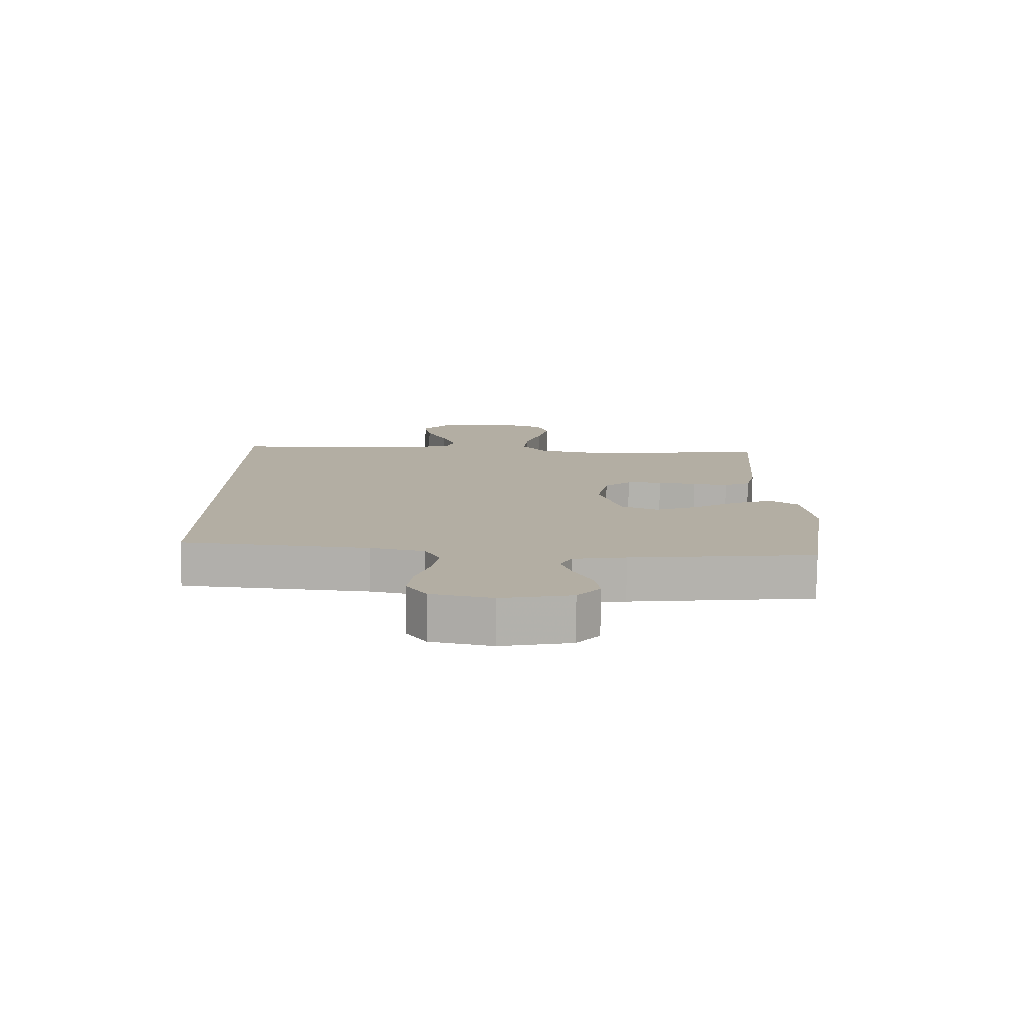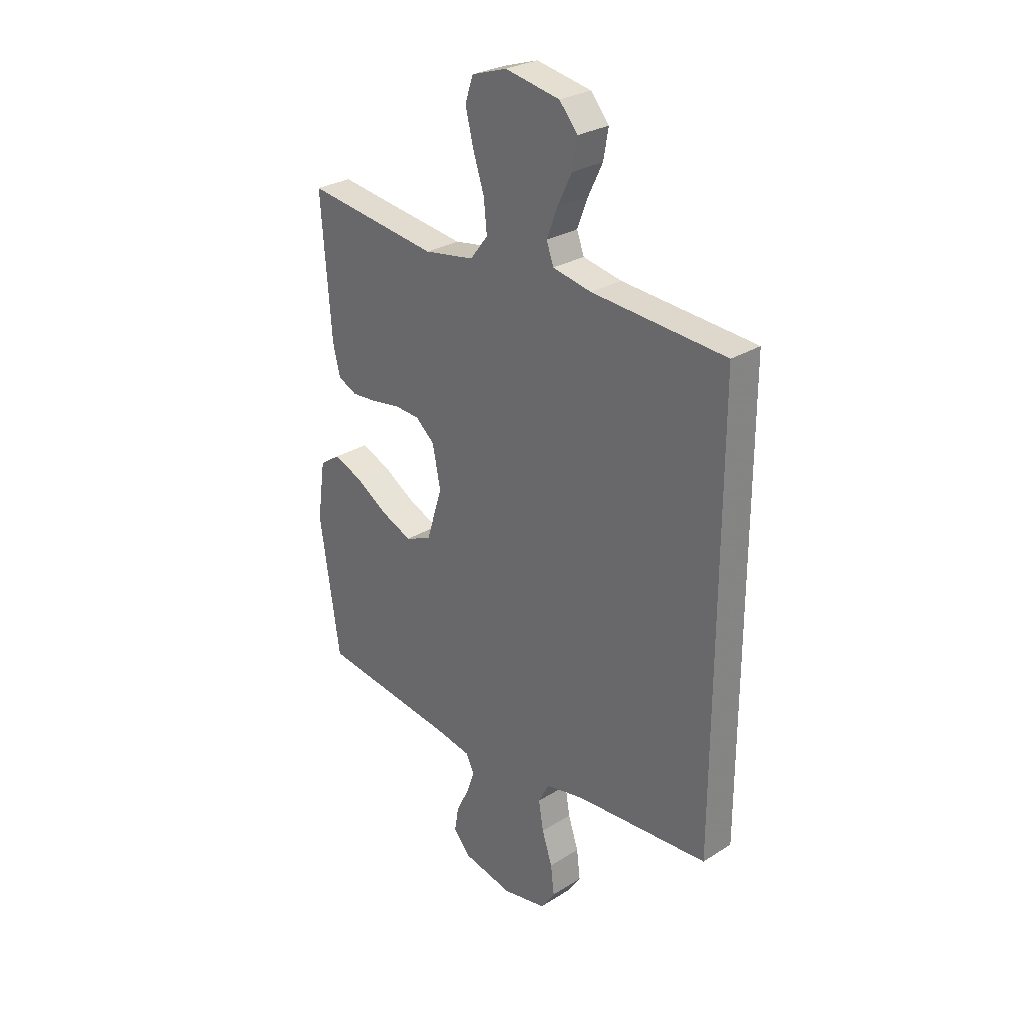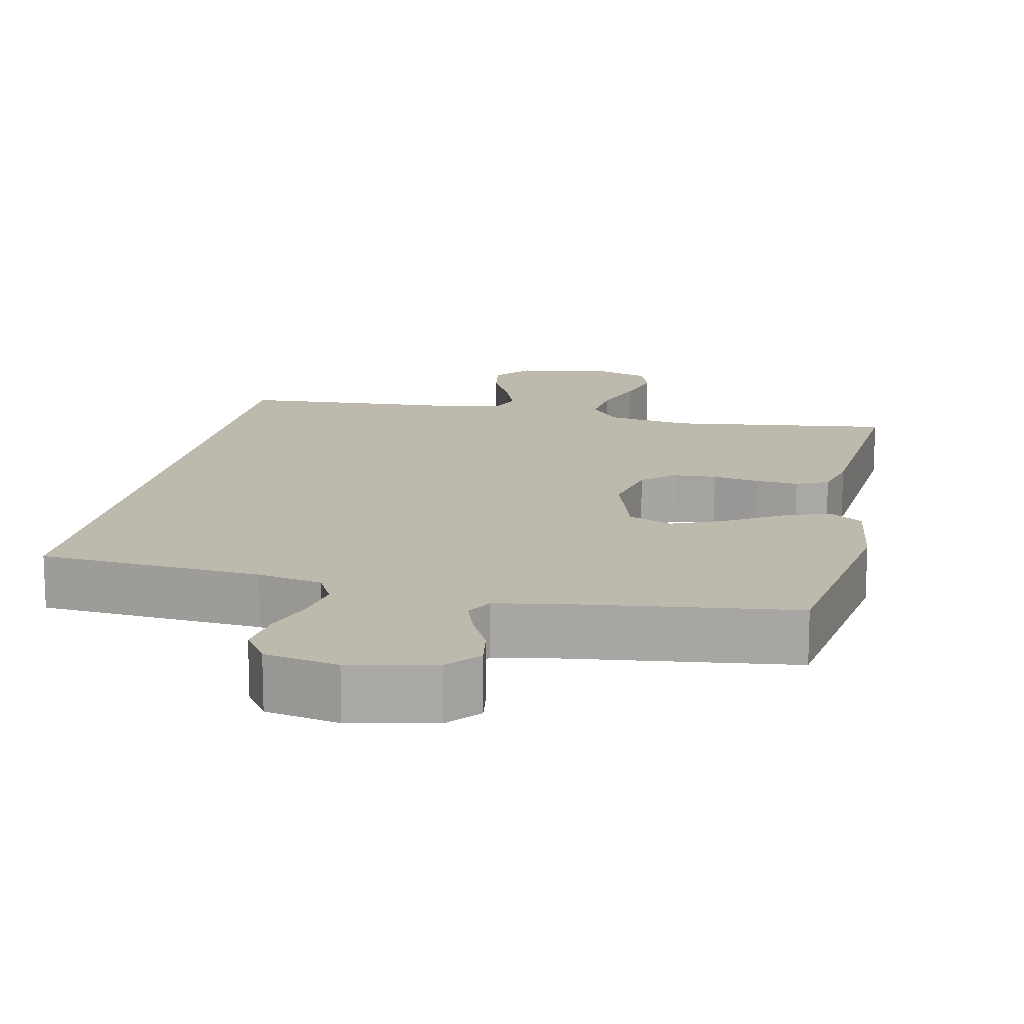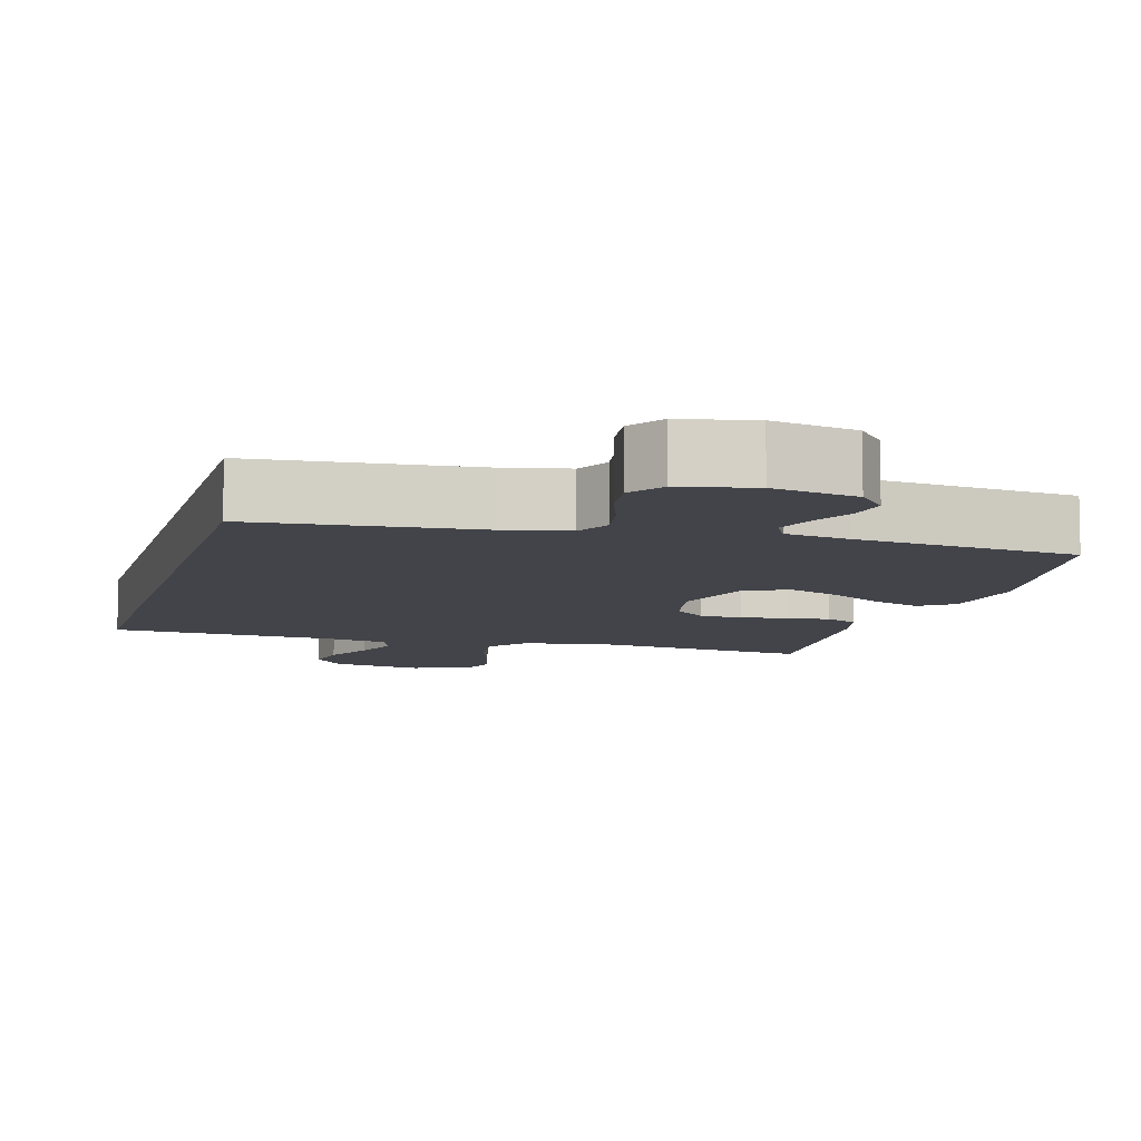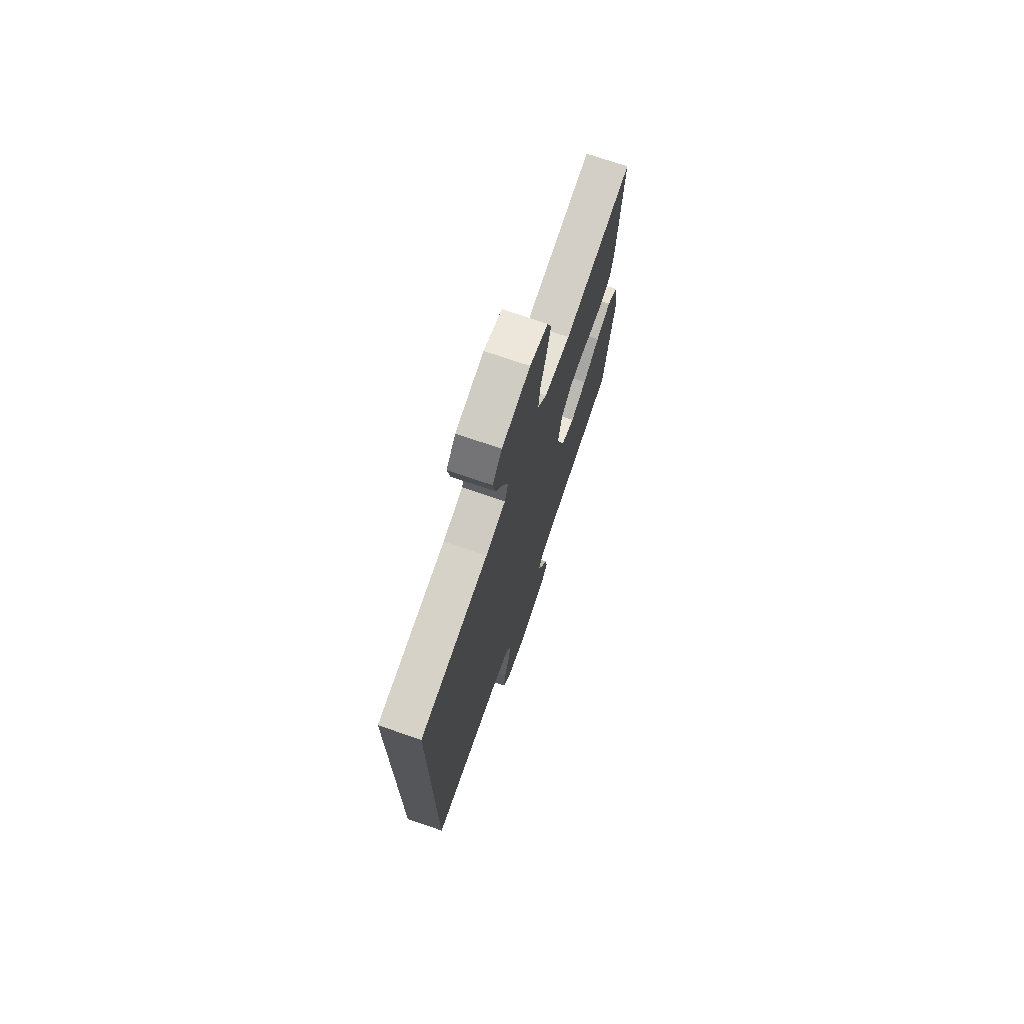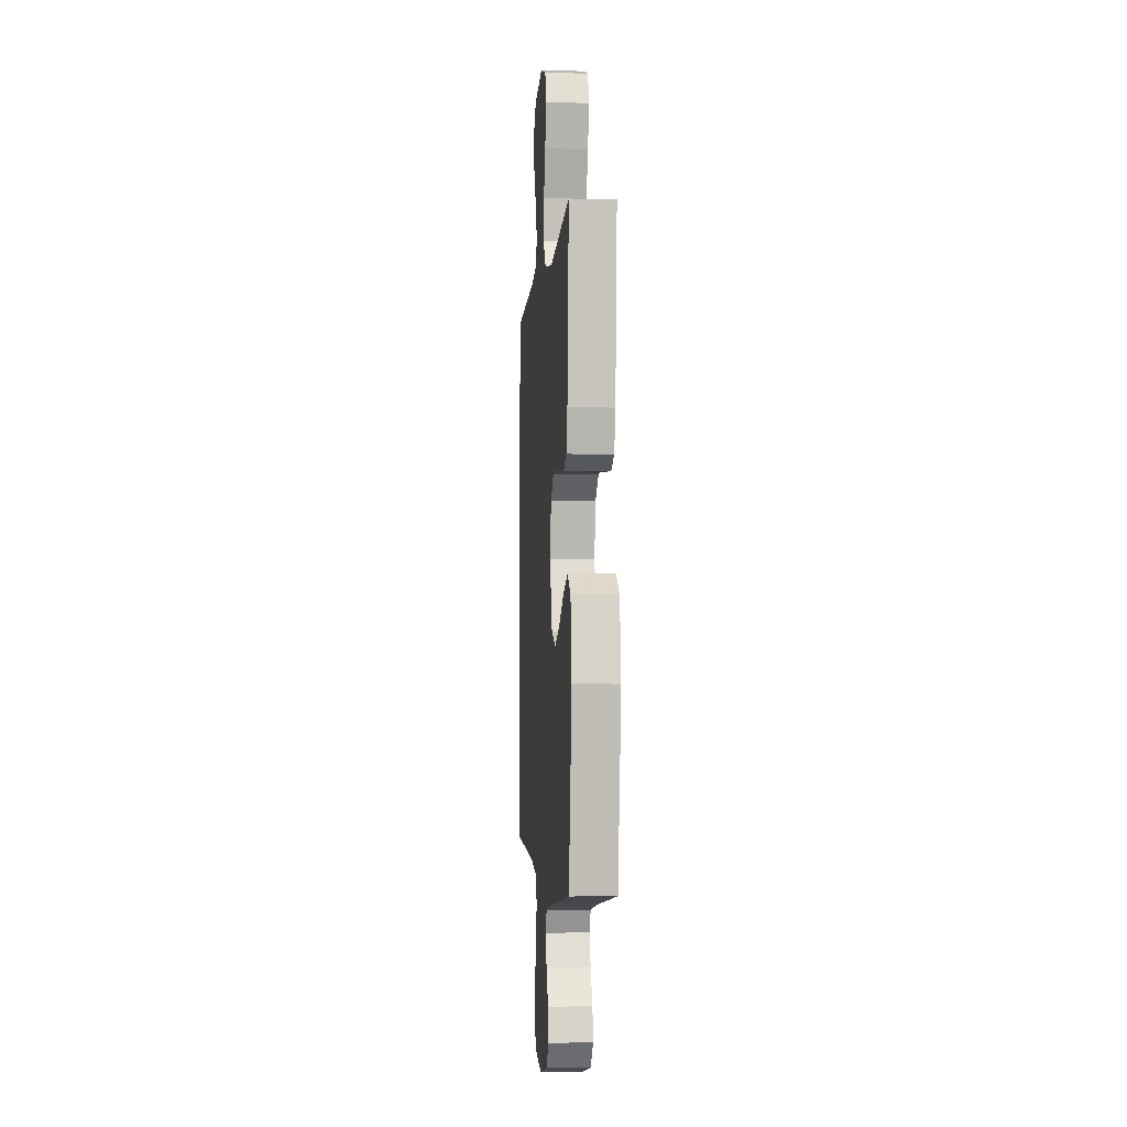
<metadata>
{"format":"obj","ext":"obj","renderer":"f3d","projection":"perspective","resolution":1024,"background":"white","views":[{"elev":-79.1,"azim":179.2,"up":"+Z"},{"elev":28.2,"azim":46.7,"up":"+Z"},{"elev":15.0,"azim":-167.9,"up":"+Y"},{"elev":-8.5,"azim":164.5,"up":"+Y"},{"elev":73.2,"azim":109.0,"up":"+Z"},{"elev":-3.6,"azim":-95.1,"up":"+Z"}]}
</metadata>
<code>
v -0.5 0.07 0.5
v -0.2 0.07 0.461
v -0.087 0.07 0.48
v -0.047 0.07 0.531
v -0.054 0.07 0.6
v -0.079 0.07 0.676
v -0.097 0.07 0.748
v -0.079 0.07 0.802
v 0 0.07 0.828
v 0.123 0.07 0.805
v 0.164 0.07 0.757
v 0.153 0.07 0.694
v 0.12 0.07 0.626
v 0.097 0.07 0.565
v 0.113 0.07 0.521
v 0.2 0.07 0.504
v 0.5 0.07 0.484
v 0.5 0.07 -0.47
v 0.2 0.07 -0.493
v 0.113 0.07 -0.511
v 0.089 0.07 -0.558
v 0.1 0.07 -0.622
v 0.123 0.07 -0.691
v 0.131 0.07 -0.756
v 0.099 0.07 -0.803
v 0 0.07 -0.823
v -0.114 0.07 -0.799
v -0.151 0.07 -0.755
v -0.142 0.07 -0.7
v -0.113 0.07 -0.642
v -0.095 0.07 -0.59
v -0.114 0.07 -0.553
v -0.2 0.07 -0.538
v -0.5 0.07 -0.5
v -0.545 0.07 -0.2
v -0.527 0.07 -0.073
v -0.481 0.07 -0.041
v -0.416 0.07 -0.066
v -0.343 0.07 -0.111
v -0.273 0.07 -0.14
v -0.214 0.07 -0.115
v -0.178 0.07 0
v -0.196 0.07 0.09
v -0.239 0.07 0.127
v -0.297 0.07 0.13
v -0.36 0.07 0.119
v -0.418 0.07 0.114
v -0.461 0.07 0.134
v -0.477 0.07 0.2
v -0.5 0 0.5
v -0.2 0 0.461
v -0.087 0 0.48
v -0.047 0 0.531
v -0.054 0 0.6
v -0.079 0 0.676
v -0.097 0 0.748
v -0.079 0 0.802
v 0 0 0.828
v 0.123 0 0.805
v 0.164 0 0.757
v 0.153 0 0.694
v 0.12 0 0.626
v 0.097 0 0.565
v 0.113 0 0.521
v 0.2 0 0.504
v 0.5 0 0.484
v 0.5 0 -0.47
v 0.2 0 -0.493
v 0.113 0 -0.511
v 0.089 0 -0.558
v 0.1 0 -0.622
v 0.123 0 -0.691
v 0.131 0 -0.756
v 0.099 0 -0.803
v 0 0 -0.823
v -0.114 0 -0.799
v -0.151 0 -0.755
v -0.142 0 -0.7
v -0.113 0 -0.642
v -0.095 0 -0.59
v -0.114 0 -0.553
v -0.2 0 -0.538
v -0.5 0 -0.5
v -0.545 0 -0.2
v -0.527 0 -0.073
v -0.481 0 -0.041
v -0.416 0 -0.066
v -0.343 0 -0.111
v -0.273 0 -0.14
v -0.214 0 -0.115
v -0.178 0 0
v -0.196 0 0.09
v -0.239 0 0.127
v -0.297 0 0.13
v -0.36 0 0.119
v -0.418 0 0.114
v -0.461 0 0.134
v -0.477 0 0.2
f 48 49 1 2
f 45 46 47 48
f 45 48 2 3
f 44 45 3 4
f 43 44 4
f 42 43 4
f 36 37 38 39
f 36 39 40
f 33 34 35 36
f 32 33 36 40
f 31 32 40 41
f 27 28 29 30
f 27 30 31
f 26 27 31
f 22 23 24 25
f 21 22 25 26
f 16 17 18 19
f 15 16 19 20
f 14 15 20 21
f 10 11 12 13
f 10 13 14
f 9 10 14
f 5 6 7 8
f 5 8 9 14
f 26 31 41 42
f 26 42 4
f 21 26 4
f 4 5 14 21
f 51 50 98 97
f 97 96 95 94
f 52 51 97 94
f 53 52 94 93
f 53 93 92
f 53 92 91
f 88 87 86 85
f 89 88 85
f 85 84 83 82
f 89 85 82 81
f 90 89 81 80
f 79 78 77 76
f 80 79 76
f 80 76 75
f 74 73 72 71
f 75 74 71 70
f 68 67 66 65
f 69 68 65 64
f 70 69 64 63
f 62 61 60 59
f 63 62 59
f 63 59 58
f 57 56 55 54
f 63 58 57 54
f 91 90 80 75
f 53 91 75
f 53 75 70
f 70 63 54 53
f 1 50 51 2
f 2 51 52 3
f 3 52 53 4
f 4 53 54 5
f 5 54 55 6
f 6 55 56 7
f 7 56 57 8
f 8 57 58 9
f 9 58 59 10
f 10 59 60 11
f 11 60 61 12
f 12 61 62 13
f 13 62 63 14
f 14 63 64 15
f 15 64 65 16
f 16 65 66 17
f 17 66 67 18
f 18 67 68 19
f 19 68 69 20
f 20 69 70 21
f 21 70 71 22
f 22 71 72 23
f 23 72 73 24
f 24 73 74 25
f 25 74 75 26
f 26 75 76 27
f 27 76 77 28
f 28 77 78 29
f 29 78 79 30
f 30 79 80 31
f 31 80 81 32
f 32 81 82 33
f 33 82 83 34
f 34 83 84 35
f 35 84 85 36
f 36 85 86 37
f 37 86 87 38
f 38 87 88 39
f 39 88 89 40
f 40 89 90 41
f 41 90 91 42
f 42 91 92 43
f 43 92 93 44
f 44 93 94 45
f 45 94 95 46
f 46 95 96 47
f 47 96 97 48
f 48 97 98 49
f 49 98 50 1

</code>
